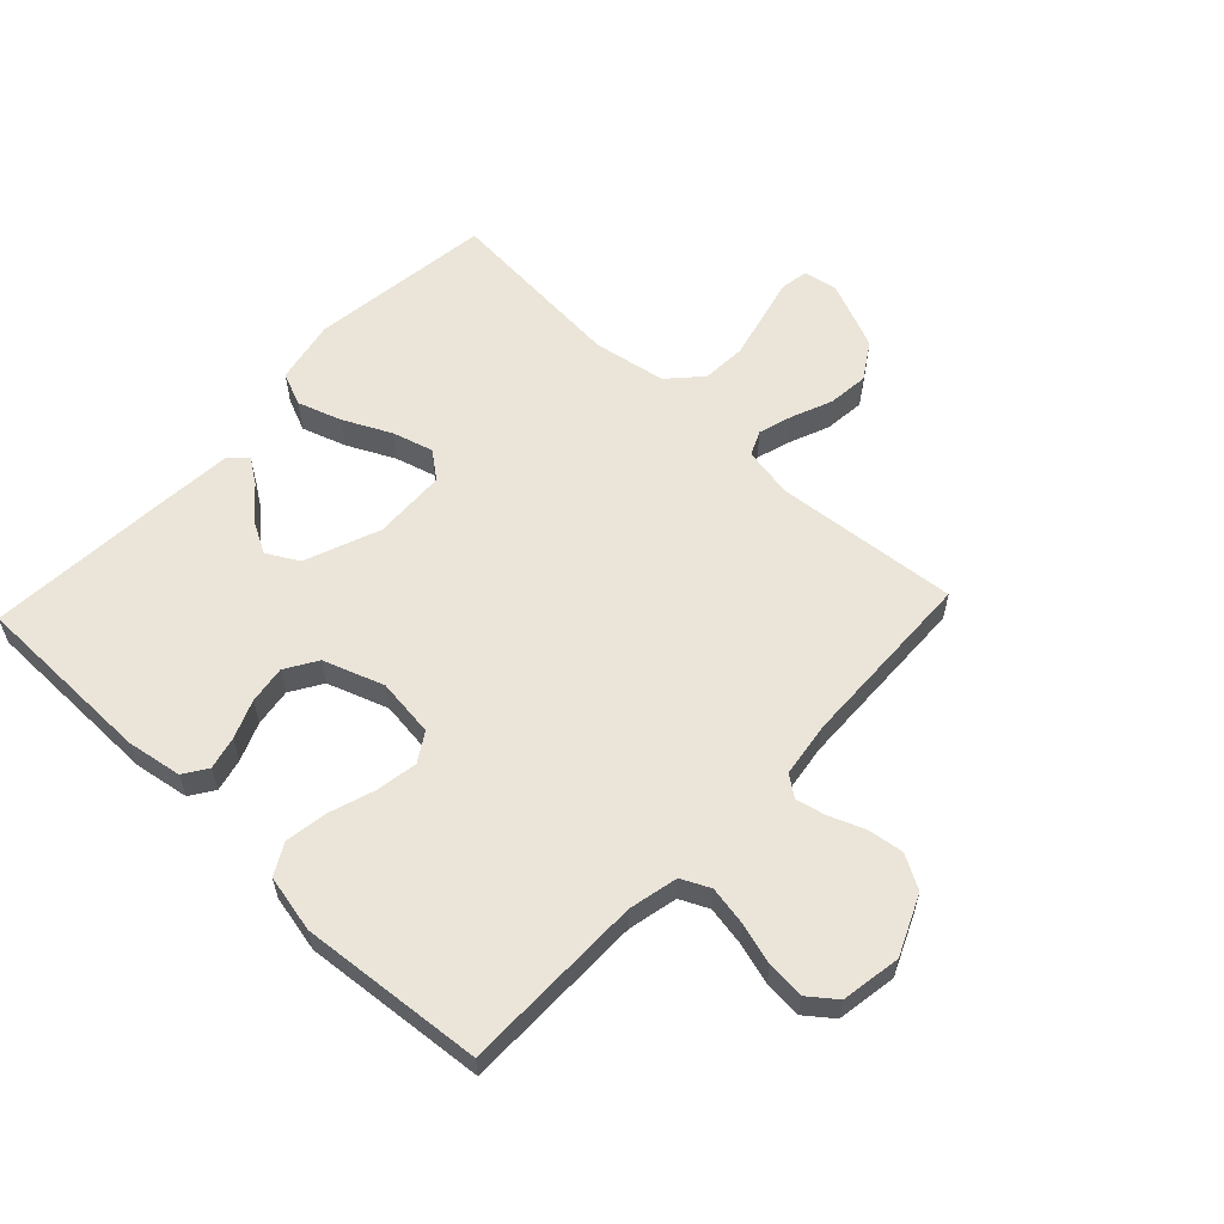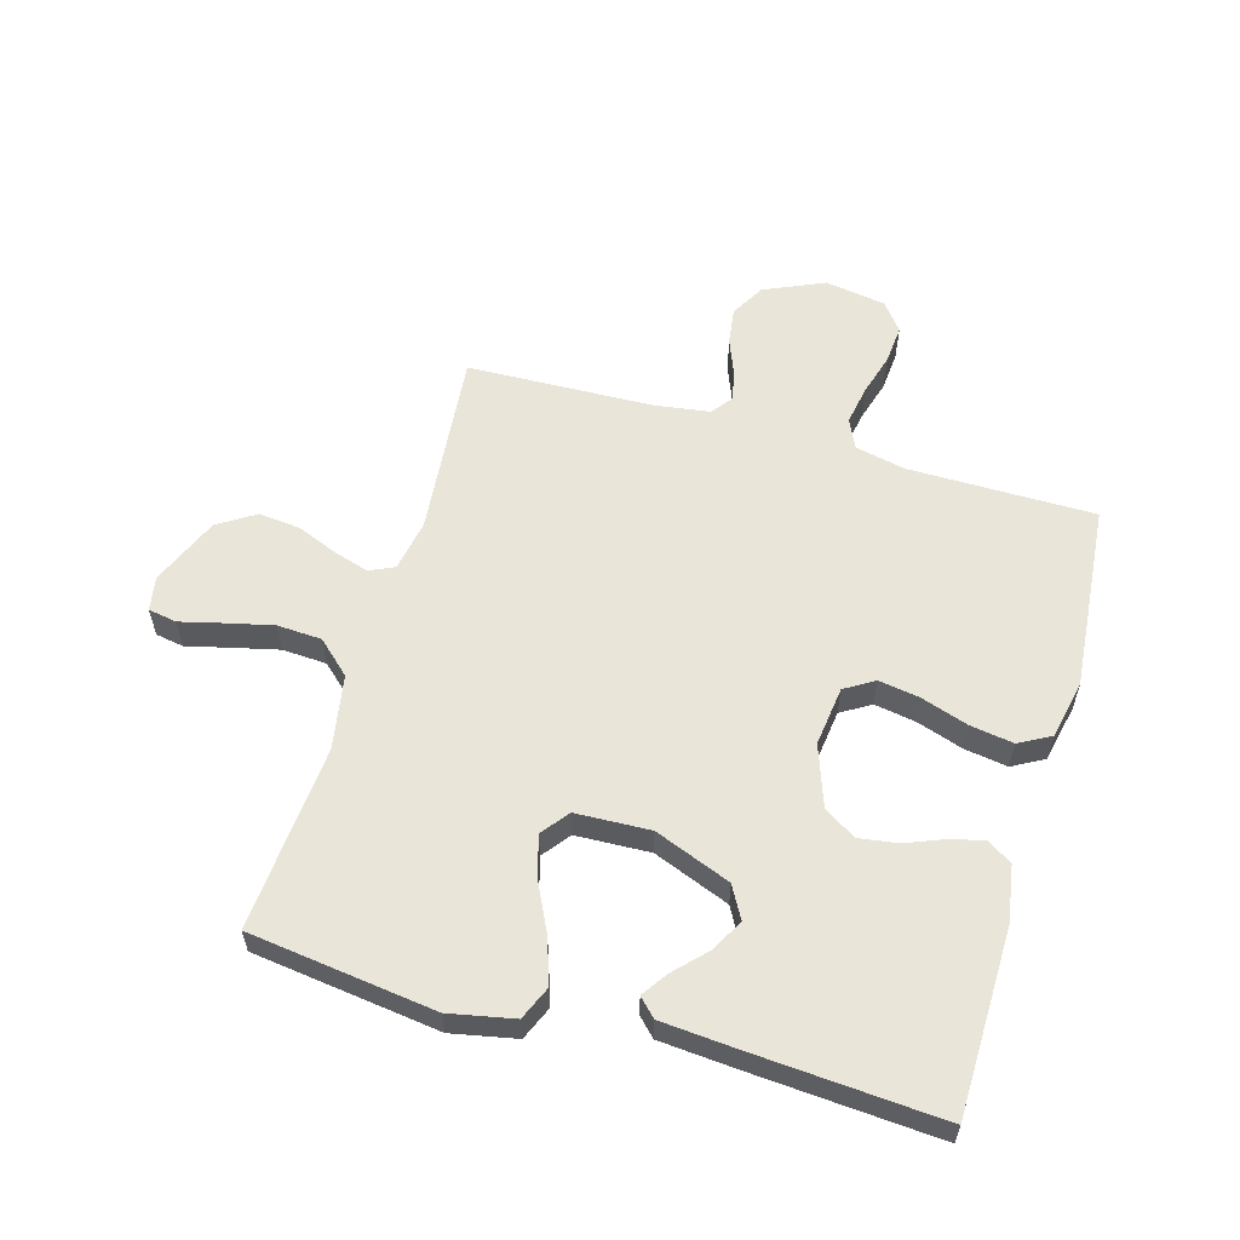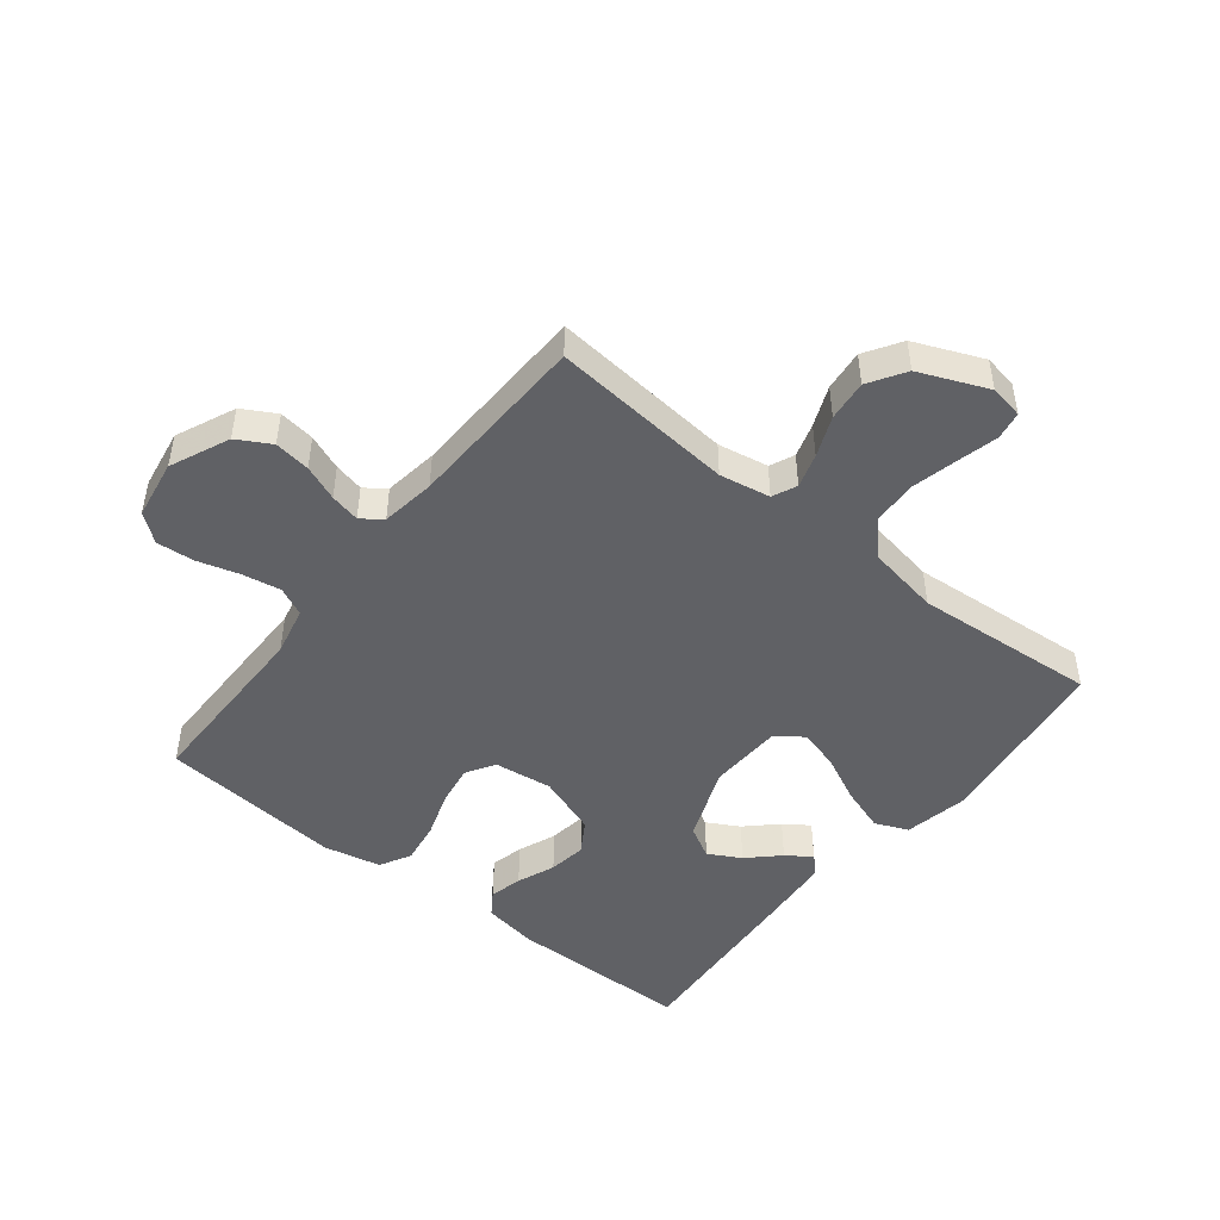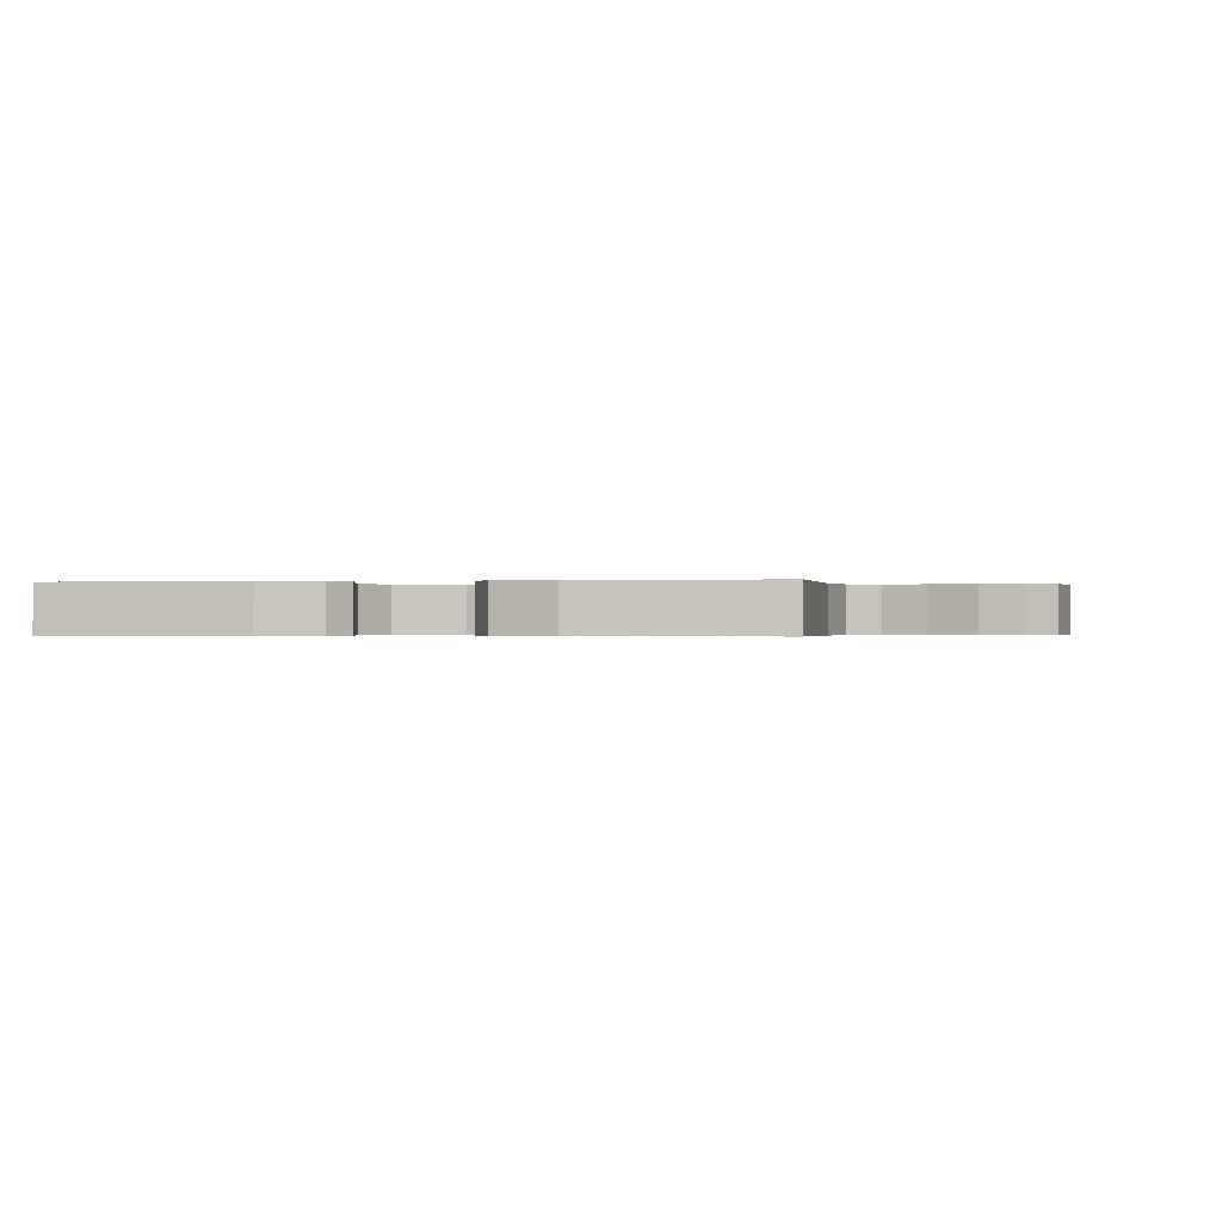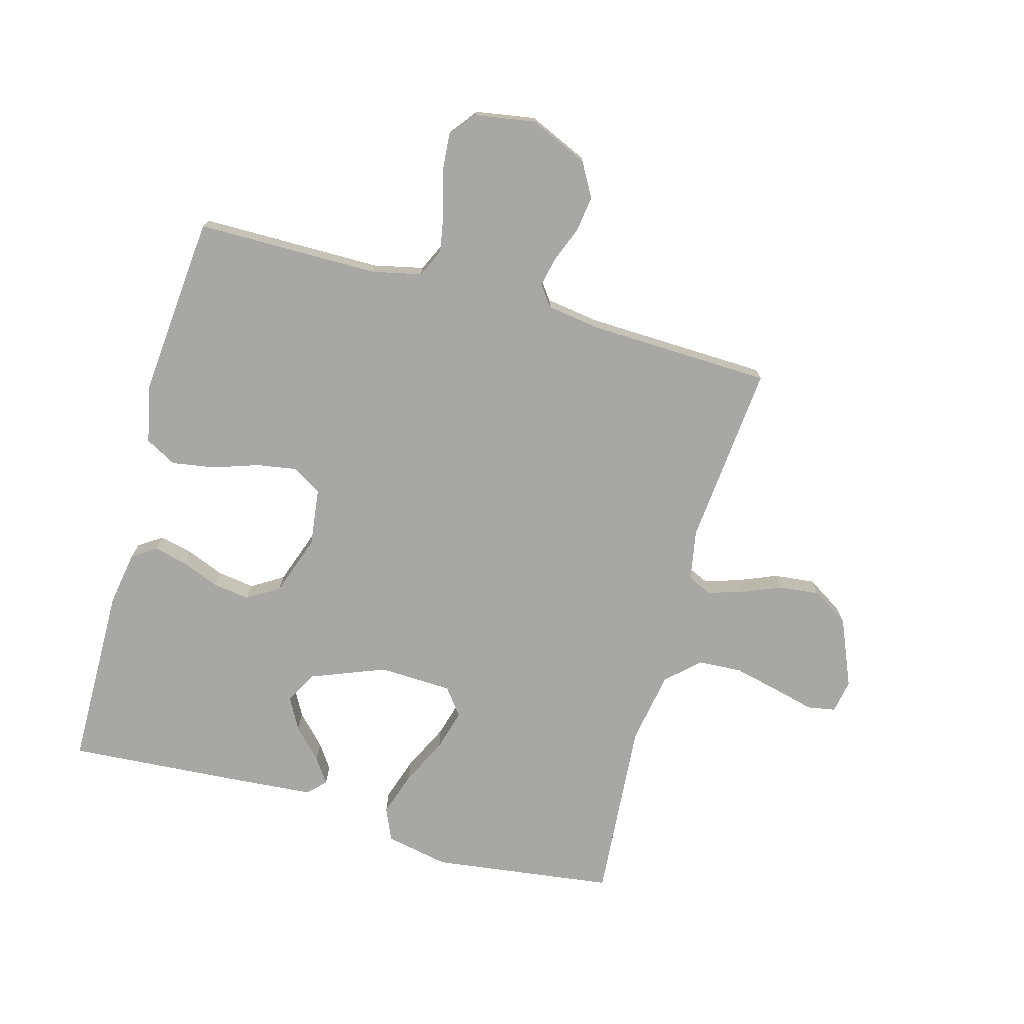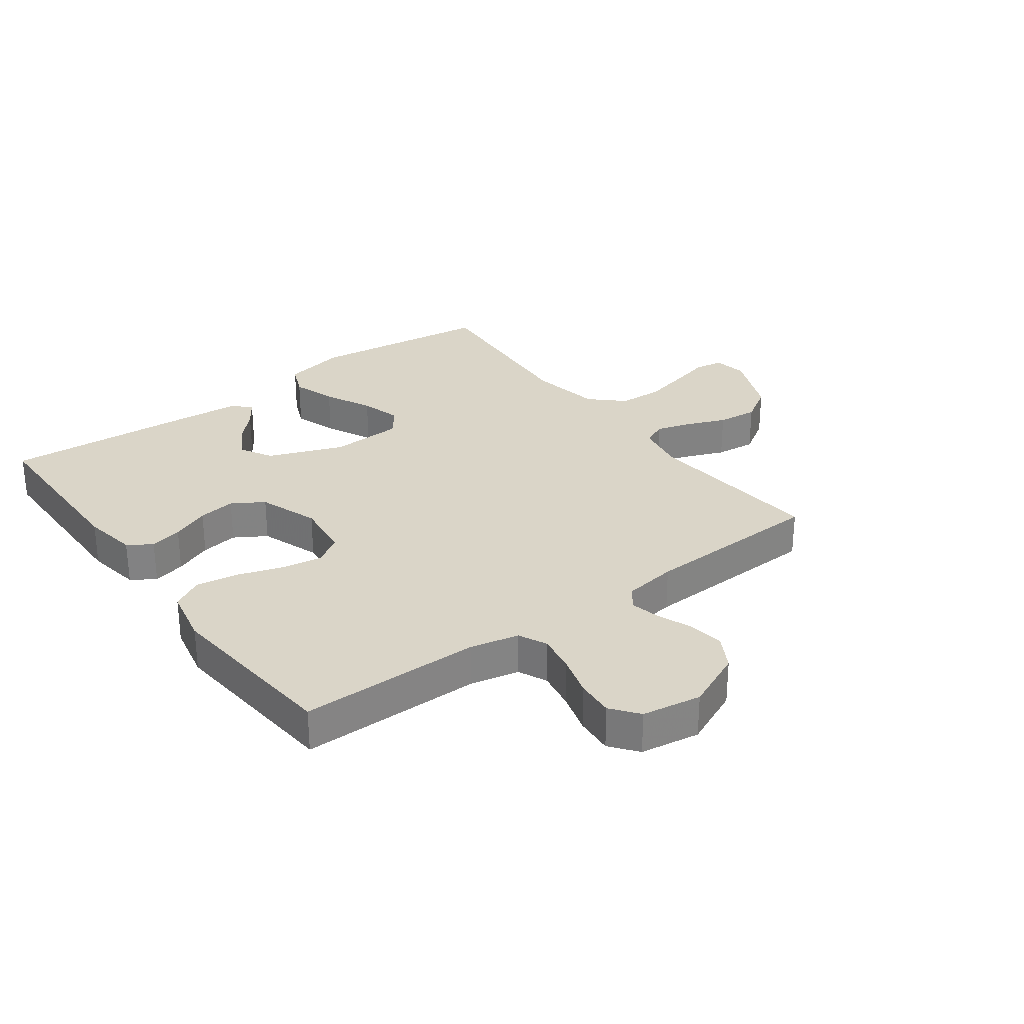
<metadata>
{"format":"obj","ext":"obj","renderer":"f3d","projection":"perspective","resolution":1024,"background":"white","views":[{"elev":59.2,"azim":-136.7,"up":"+Y"},{"elev":58.4,"azim":106.1,"up":"+Y"},{"elev":-47.7,"azim":-38.4,"up":"+Y"},{"elev":-0.3,"azim":-169.5,"up":"+Y"},{"elev":-74.4,"azim":-105.4,"up":"+Y"},{"elev":29.4,"azim":-126.5,"up":"+Y"}]}
</metadata>
<code>
v -0.5 0.07 -0.5
v -0.501 0.07 -0.2
v -0.519 0.07 -0.119
v -0.566 0.07 -0.097
v -0.629 0.07 -0.108
v -0.698 0.07 -0.128
v -0.76 0.07 -0.133
v -0.805 0.07 -0.098
v -0.821 0.07 0
v -0.778 0.07 0.097
v -0.723 0.07 0.128
v -0.664 0.07 0.12
v -0.606 0.07 0.097
v -0.557 0.07 0.086
v -0.523 0.07 0.111
v -0.51 0.07 0.2
v -0.5 0.07 0.5
v -0.2 0.07 0.472
v -0.117 0.07 0.487
v -0.099 0.07 0.527
v -0.116 0.07 0.583
v -0.143 0.07 0.649
v -0.15 0.07 0.716
v -0.112 0.07 0.776
v 0 0.07 0.823
v 0.055 0.07 0.813
v 0.063 0.07 0.767
v 0.046 0.07 0.699
v 0.028 0.07 0.623
v 0.032 0.07 0.551
v 0.081 0.07 0.498
v 0.2 0.07 0.477
v 0.5 0.07 0.5
v 0.539 0.07 0.2
v 0.518 0.07 0.096
v 0.464 0.07 0.073
v 0.392 0.07 0.097
v 0.314 0.07 0.135
v 0.247 0.07 0.154
v 0.203 0.07 0.12
v 0.198 0.07 0
v 0.246 0.07 -0.123
v 0.298 0.07 -0.152
v 0.351 0.07 -0.123
v 0.4 0.07 -0.076
v 0.441 0.07 -0.048
v 0.469 0.07 -0.076
v 0.479 0.07 -0.2
v 0.5 0.07 -0.5
v 0.2 0.07 -0.504
v 0.11 0.07 -0.489
v 0.084 0.07 -0.45
v 0.097 0.07 -0.396
v 0.122 0.07 -0.334
v 0.131 0.07 -0.272
v 0.099 0.07 -0.22
v 0 0.07 -0.185
v -0.096 0.07 -0.197
v -0.125 0.07 -0.244
v -0.114 0.07 -0.311
v -0.089 0.07 -0.386
v -0.078 0.07 -0.456
v -0.106 0.07 -0.507
v -0.2 0.07 -0.527
v -0.5 0 -0.5
v -0.501 0 -0.2
v -0.519 0 -0.119
v -0.566 0 -0.097
v -0.629 0 -0.108
v -0.698 0 -0.128
v -0.76 0 -0.133
v -0.805 0 -0.098
v -0.821 0 0
v -0.778 0 0.097
v -0.723 0 0.128
v -0.664 0 0.12
v -0.606 0 0.097
v -0.557 0 0.086
v -0.523 0 0.111
v -0.51 0 0.2
v -0.5 0 0.5
v -0.2 0 0.472
v -0.117 0 0.487
v -0.099 0 0.527
v -0.116 0 0.583
v -0.143 0 0.649
v -0.15 0 0.716
v -0.112 0 0.776
v 0 0 0.823
v 0.055 0 0.813
v 0.063 0 0.767
v 0.046 0 0.699
v 0.028 0 0.623
v 0.032 0 0.551
v 0.081 0 0.498
v 0.2 0 0.477
v 0.5 0 0.5
v 0.539 0 0.2
v 0.518 0 0.096
v 0.464 0 0.073
v 0.392 0 0.097
v 0.314 0 0.135
v 0.247 0 0.154
v 0.203 0 0.12
v 0.198 0 0
v 0.246 0 -0.123
v 0.298 0 -0.152
v 0.351 0 -0.123
v 0.4 0 -0.076
v 0.441 0 -0.048
v 0.469 0 -0.076
v 0.479 0 -0.2
v 0.5 0 -0.5
v 0.2 0 -0.504
v 0.11 0 -0.489
v 0.084 0 -0.45
v 0.097 0 -0.396
v 0.122 0 -0.334
v 0.131 0 -0.272
v 0.099 0 -0.22
v 0 0 -0.185
v -0.096 0 -0.197
v -0.125 0 -0.244
v -0.114 0 -0.311
v -0.089 0 -0.386
v -0.078 0 -0.456
v -0.106 0 -0.507
v -0.2 0 -0.527
f 63 64 1 2
f 60 61 62 63
f 59 60 63 2
f 58 59 2 3
f 57 58 3 4
f 51 52 53 54
f 51 54 55
f 50 51 55
f 49 50 55
f 48 49 55 56
f 44 45 46 47
f 43 44 47 48
f 35 36 37 38
f 35 38 39
f 32 33 34 35
f 31 32 35 39
f 30 31 39 40
f 25 26 27 28
f 25 28 29
f 24 25 29 30
f 21 22 23 24
f 20 21 24 30
f 16 17 18
f 15 16 18 19
f 10 11 12 13
f 10 13 14
f 9 10 14
f 8 9 14
f 5 6 7 8
f 4 5 8 14
f 57 4 14 15
f 43 48 56 57
f 42 43 57 15
f 20 30 40 41
f 19 20 41 42
f 15 19 42
f 66 65 128 127
f 127 126 125 124
f 66 127 124 123
f 67 66 123 122
f 68 67 122 121
f 118 117 116 115
f 119 118 115
f 119 115 114
f 119 114 113
f 120 119 113 112
f 111 110 109 108
f 112 111 108 107
f 102 101 100 99
f 103 102 99
f 99 98 97 96
f 103 99 96 95
f 104 103 95 94
f 92 91 90 89
f 93 92 89
f 94 93 89 88
f 88 87 86 85
f 94 88 85 84
f 82 81 80
f 83 82 80 79
f 77 76 75 74
f 78 77 74
f 78 74 73
f 78 73 72
f 72 71 70 69
f 78 72 69 68
f 79 78 68 121
f 121 120 112 107
f 79 121 107 106
f 105 104 94 84
f 106 105 84 83
f 106 83 79
f 1 65 66 2
f 2 66 67 3
f 3 67 68 4
f 4 68 69 5
f 5 69 70 6
f 6 70 71 7
f 7 71 72 8
f 8 72 73 9
f 9 73 74 10
f 10 74 75 11
f 11 75 76 12
f 12 76 77 13
f 13 77 78 14
f 14 78 79 15
f 15 79 80 16
f 16 80 81 17
f 17 81 82 18
f 18 82 83 19
f 19 83 84 20
f 20 84 85 21
f 21 85 86 22
f 22 86 87 23
f 23 87 88 24
f 24 88 89 25
f 25 89 90 26
f 26 90 91 27
f 27 91 92 28
f 28 92 93 29
f 29 93 94 30
f 30 94 95 31
f 31 95 96 32
f 32 96 97 33
f 33 97 98 34
f 34 98 99 35
f 35 99 100 36
f 36 100 101 37
f 37 101 102 38
f 38 102 103 39
f 39 103 104 40
f 40 104 105 41
f 41 105 106 42
f 42 106 107 43
f 43 107 108 44
f 44 108 109 45
f 45 109 110 46
f 46 110 111 47
f 47 111 112 48
f 48 112 113 49
f 49 113 114 50
f 50 114 115 51
f 51 115 116 52
f 52 116 117 53
f 53 117 118 54
f 54 118 119 55
f 55 119 120 56
f 56 120 121 57
f 57 121 122 58
f 58 122 123 59
f 59 123 124 60
f 60 124 125 61
f 61 125 126 62
f 62 126 127 63
f 63 127 128 64
f 64 128 65 1

</code>
